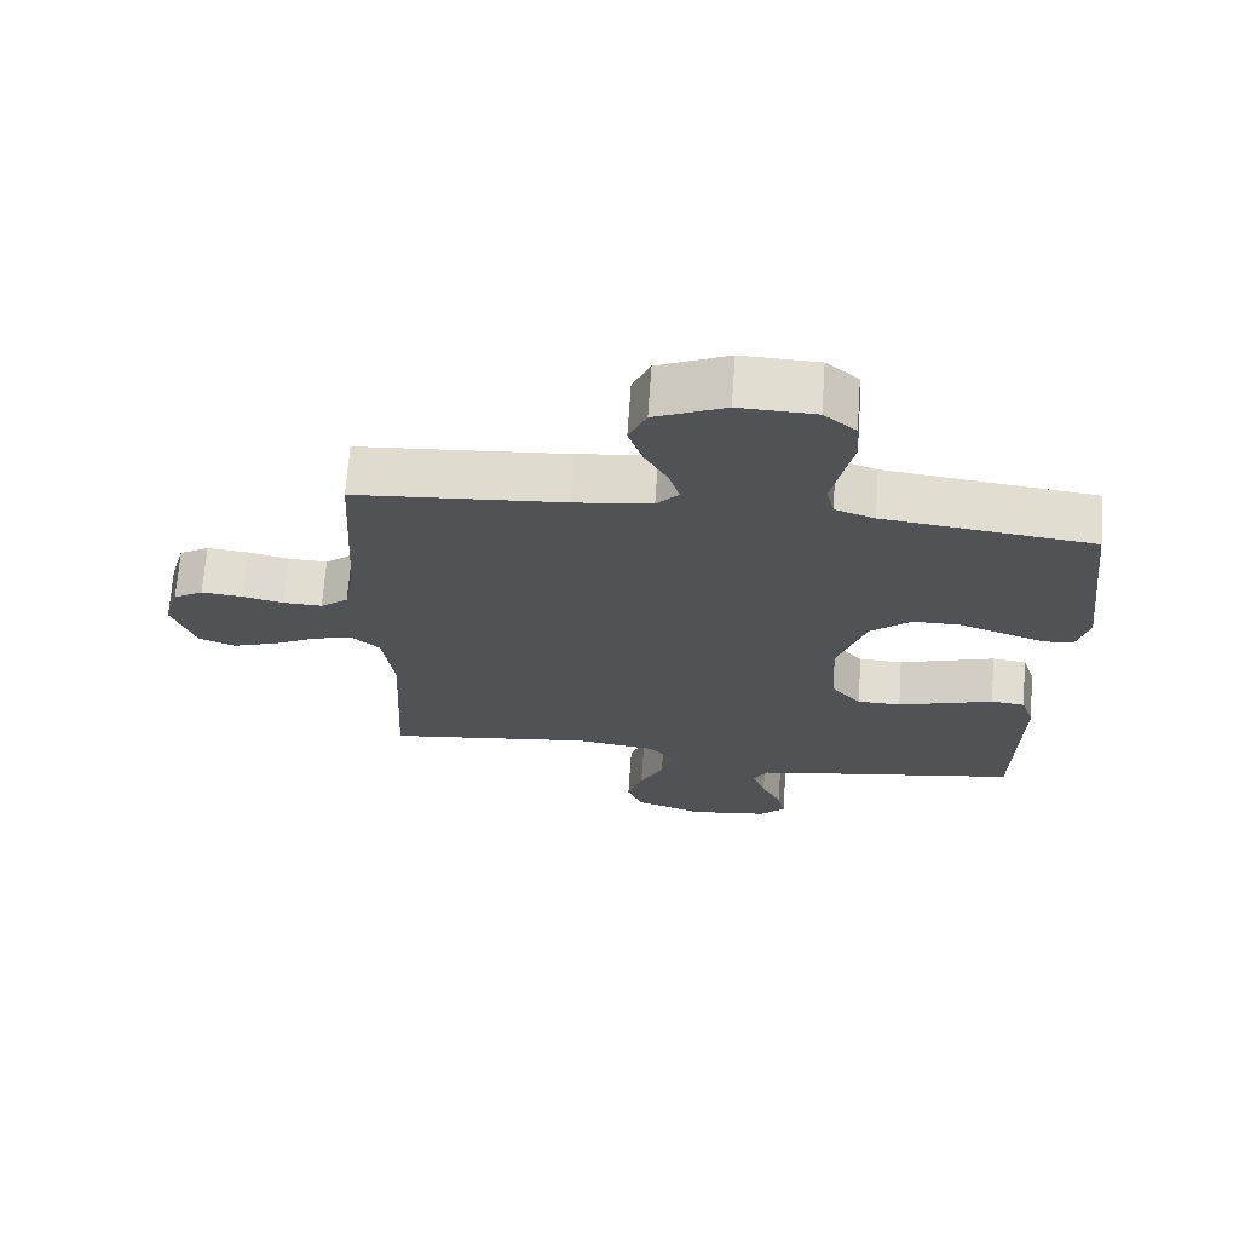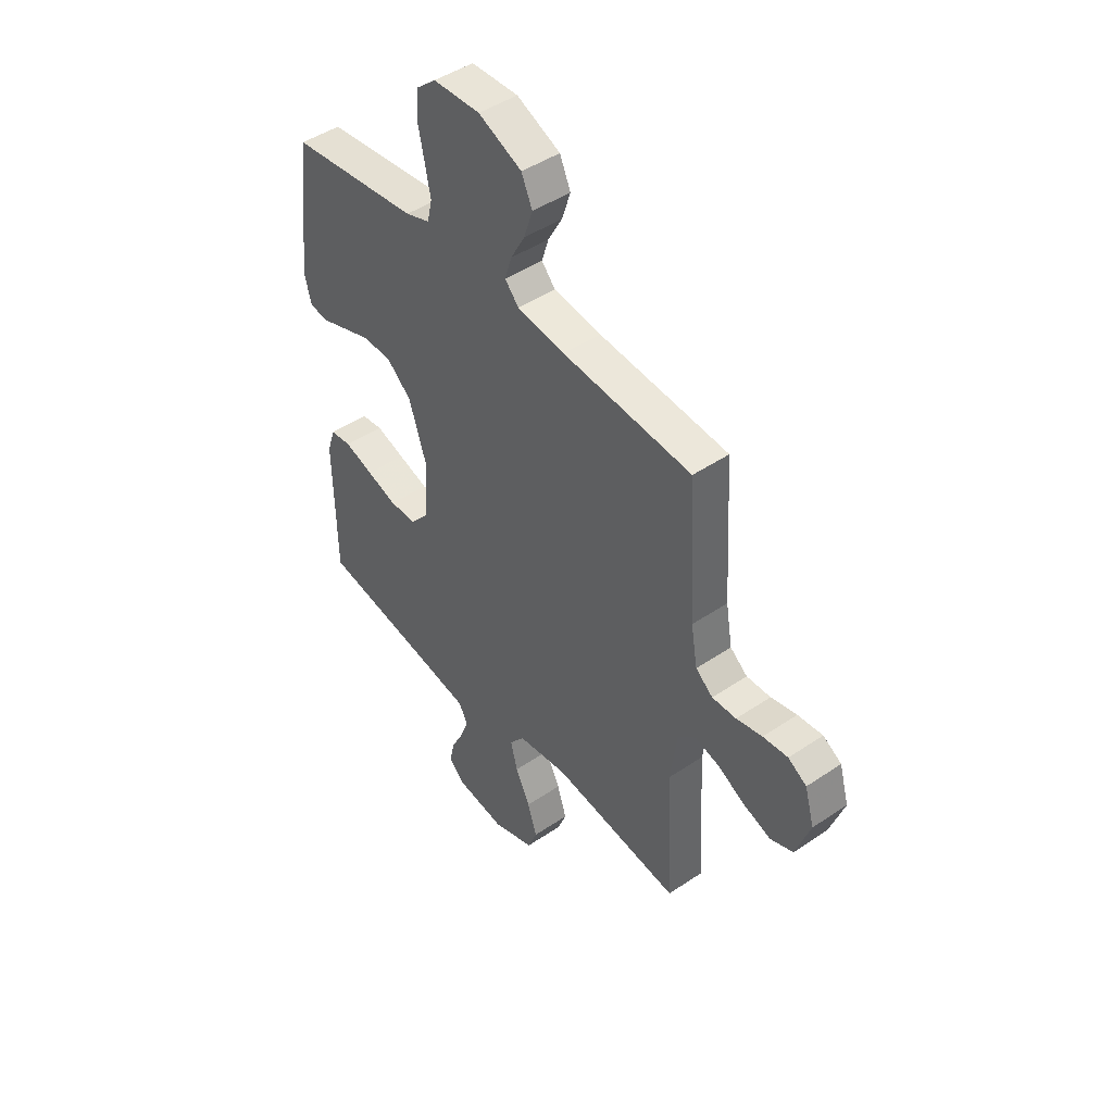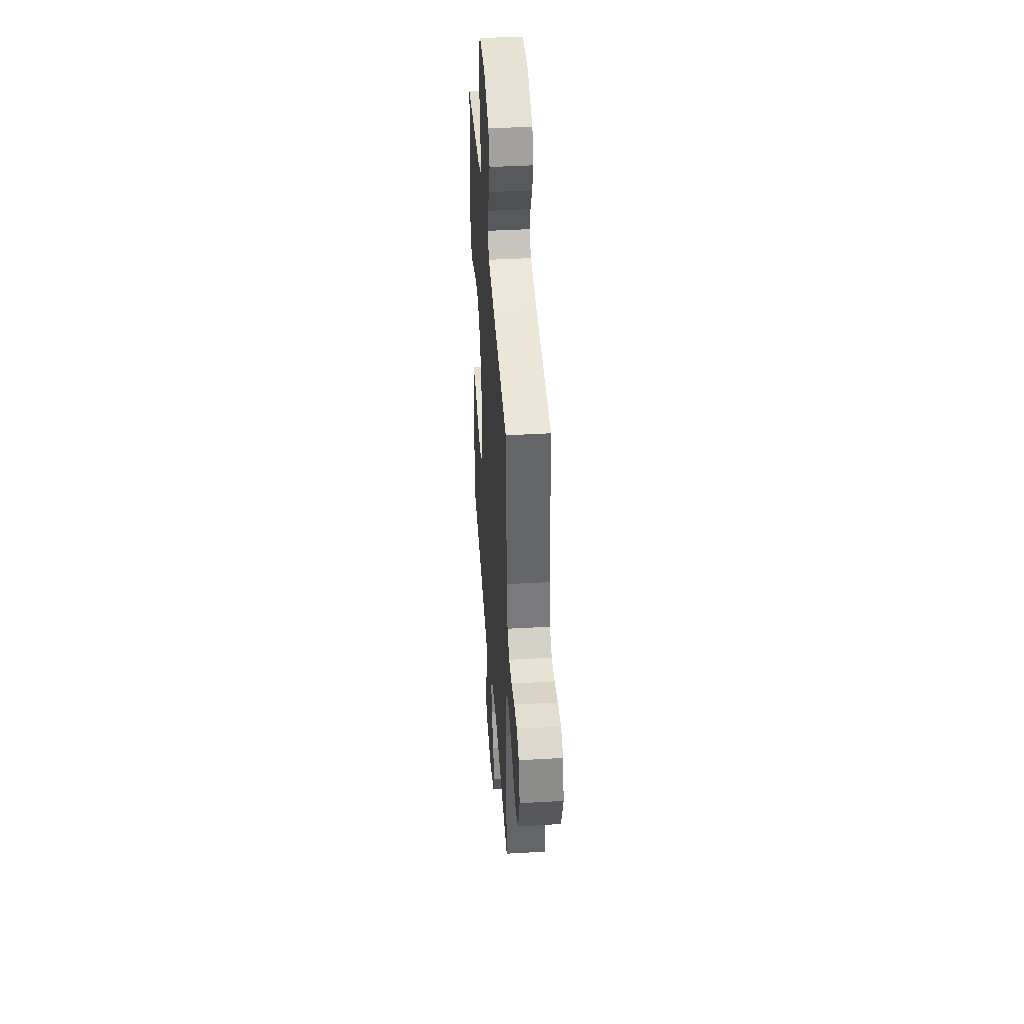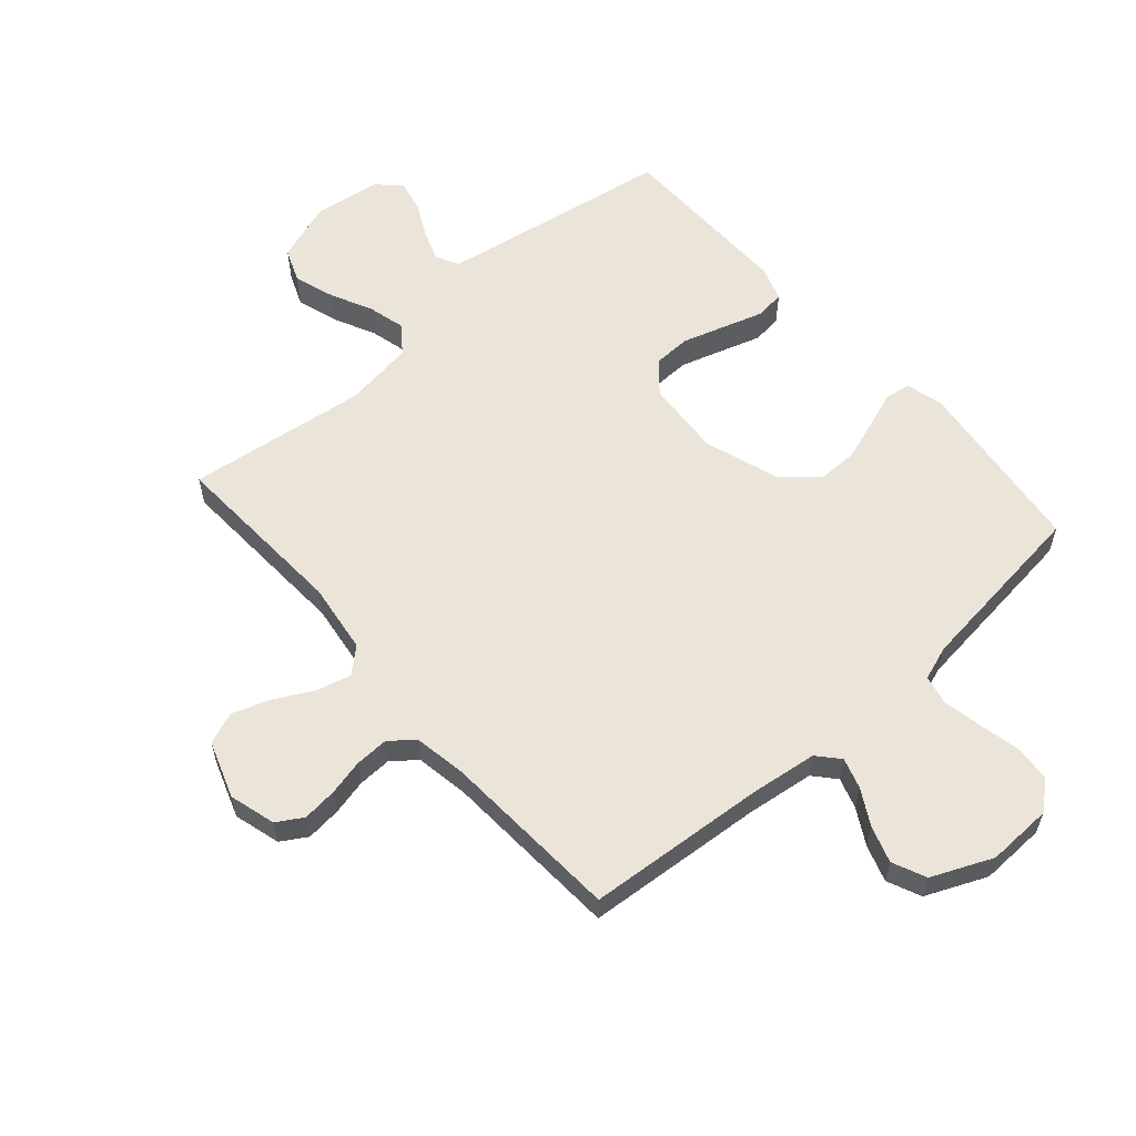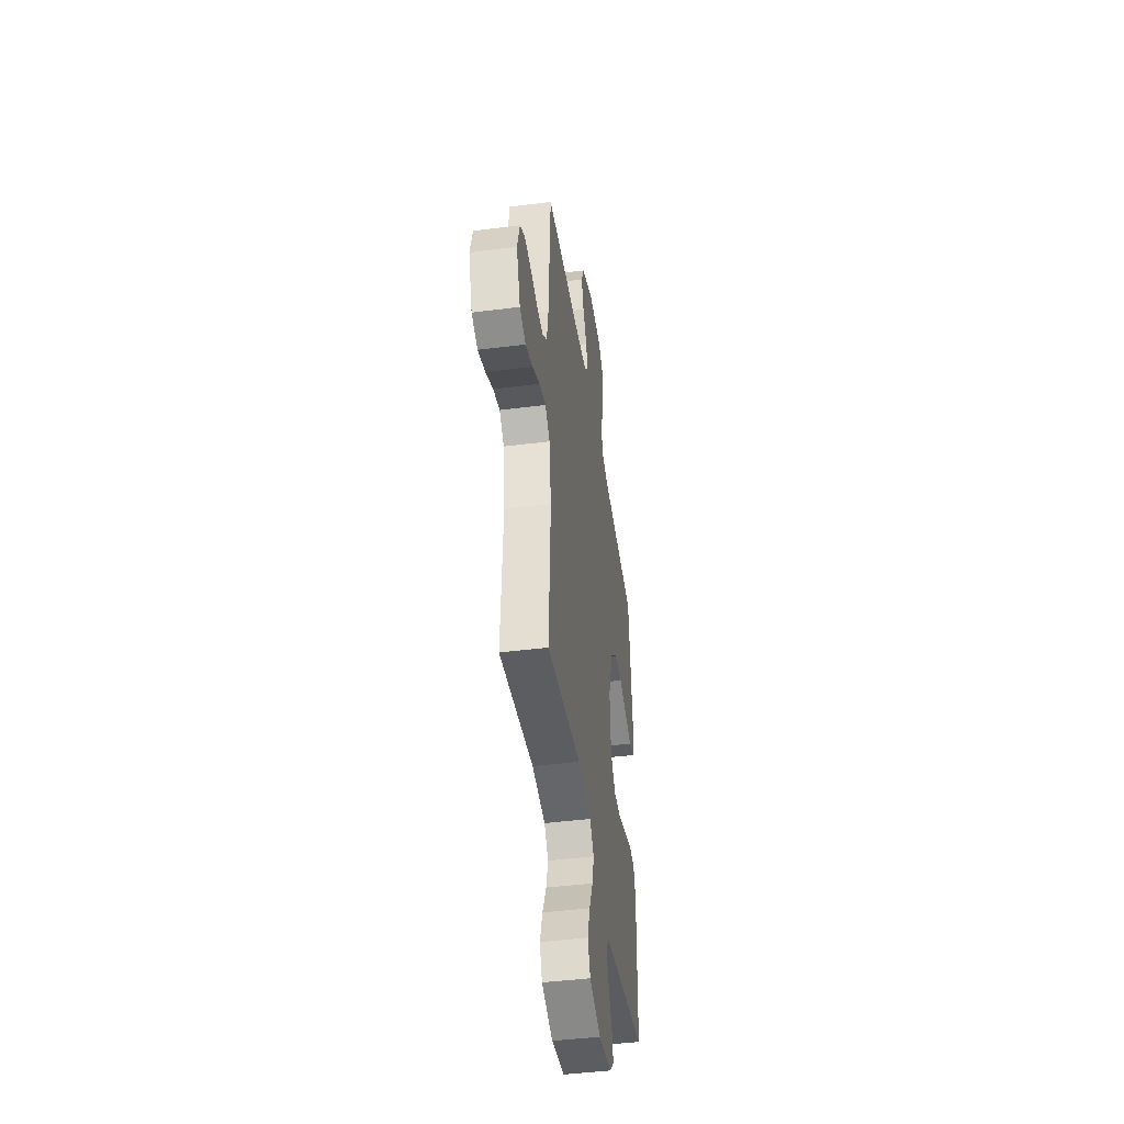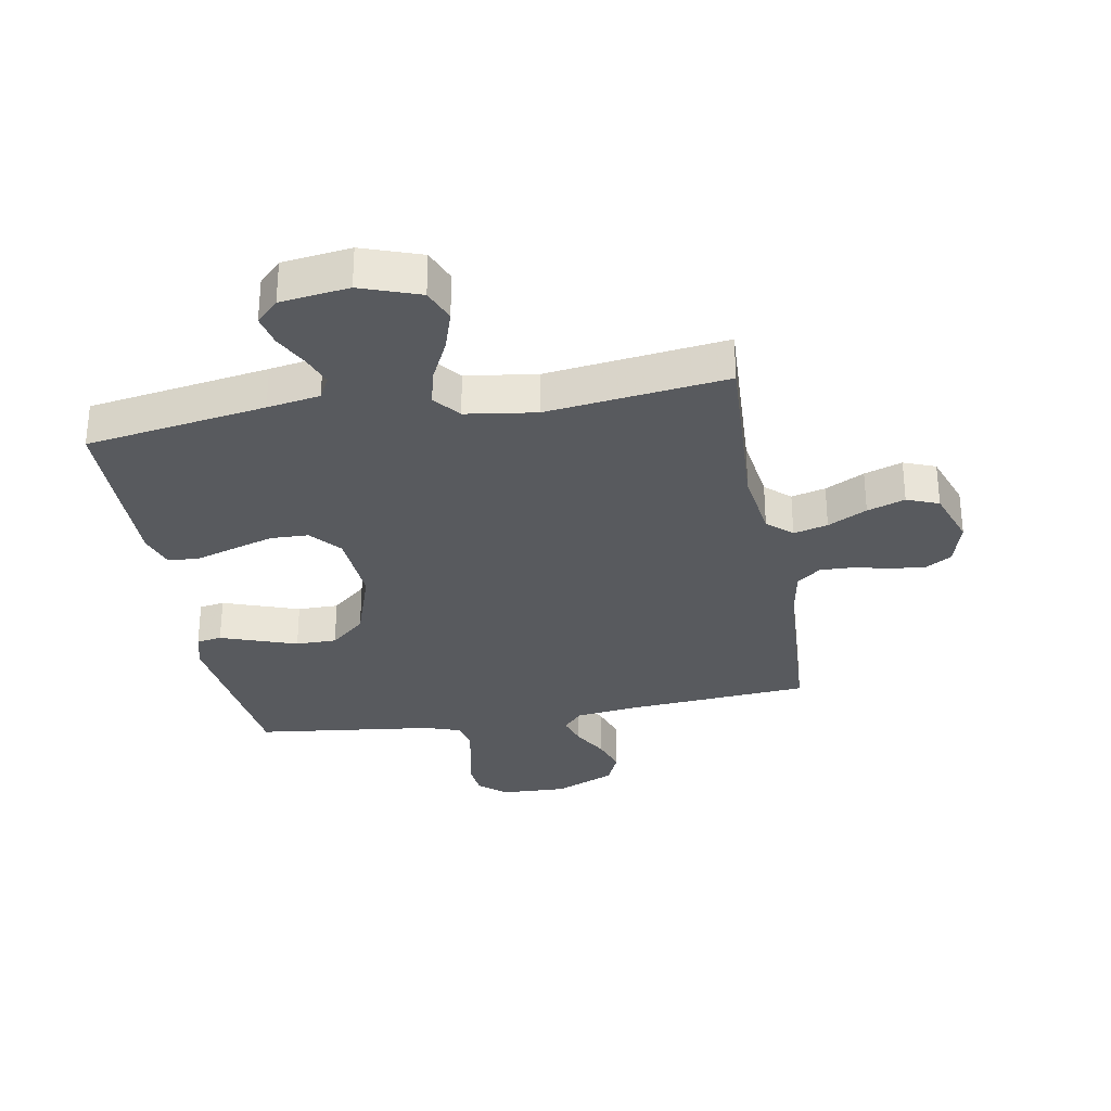
<metadata>
{"format":"obj","ext":"obj","renderer":"f3d","projection":"perspective","resolution":1024,"background":"white","views":[{"elev":69.0,"azim":4.1,"up":"+Z"},{"elev":45.9,"azim":-127.8,"up":"+Z"},{"elev":41.9,"azim":-94.0,"up":"+Z"},{"elev":58.9,"azim":-41.1,"up":"+Y"},{"elev":-43.9,"azim":-81.5,"up":"+Z"},{"elev":-30.6,"azim":-169.8,"up":"+Y"}]}
</metadata>
<code>
v -0.5 0.07 0.5
v -0.2 0.07 0.523
v -0.089 0.07 0.537
v -0.057 0.07 0.573
v -0.073 0.07 0.624
v -0.106 0.07 0.683
v -0.126 0.07 0.744
v -0.101 0.07 0.8
v 0 0.07 0.844
v 0.109 0.07 0.84
v 0.155 0.07 0.801
v 0.16 0.07 0.741
v 0.145 0.07 0.671
v 0.132 0.07 0.606
v 0.143 0.07 0.557
v 0.2 0.07 0.537
v 0.5 0.07 0.5
v 0.536 0.07 0.2
v 0.52 0.07 0.138
v 0.478 0.07 0.131
v 0.419 0.07 0.152
v 0.351 0.07 0.176
v 0.283 0.07 0.176
v 0.225 0.07 0.126
v 0.183 0.07 0
v 0.192 0.07 -0.127
v 0.235 0.07 -0.178
v 0.298 0.07 -0.18
v 0.369 0.07 -0.158
v 0.436 0.07 -0.137
v 0.485 0.07 -0.143
v 0.504 0.07 -0.2
v 0.5 0.07 -0.5
v 0.2 0.07 -0.548
v 0.112 0.07 -0.563
v 0.092 0.07 -0.601
v 0.111 0.07 -0.653
v 0.14 0.07 -0.71
v 0.151 0.07 -0.762
v 0.114 0.07 -0.799
v 0 0.07 -0.814
v -0.098 0.07 -0.779
v -0.12 0.07 -0.724
v -0.098 0.07 -0.656
v -0.064 0.07 -0.586
v -0.048 0.07 -0.524
v -0.083 0.07 -0.479
v -0.2 0.07 -0.462
v -0.5 0.07 -0.5
v -0.484 0.07 -0.2
v -0.5 0.07 -0.082
v -0.541 0.07 -0.045
v -0.598 0.07 -0.06
v -0.663 0.07 -0.094
v -0.726 0.07 -0.116
v -0.779 0.07 -0.095
v -0.812 0.07 0
v -0.79 0.07 0.077
v -0.747 0.07 0.103
v -0.689 0.07 0.097
v -0.629 0.07 0.083
v -0.573 0.07 0.081
v -0.533 0.07 0.113
v -0.518 0.07 0.2
v -0.5 0 0.5
v -0.2 0 0.523
v -0.089 0 0.537
v -0.057 0 0.573
v -0.073 0 0.624
v -0.106 0 0.683
v -0.126 0 0.744
v -0.101 0 0.8
v 0 0 0.844
v 0.109 0 0.84
v 0.155 0 0.801
v 0.16 0 0.741
v 0.145 0 0.671
v 0.132 0 0.606
v 0.143 0 0.557
v 0.2 0 0.537
v 0.5 0 0.5
v 0.536 0 0.2
v 0.52 0 0.138
v 0.478 0 0.131
v 0.419 0 0.152
v 0.351 0 0.176
v 0.283 0 0.176
v 0.225 0 0.126
v 0.183 0 0
v 0.192 0 -0.127
v 0.235 0 -0.178
v 0.298 0 -0.18
v 0.369 0 -0.158
v 0.436 0 -0.137
v 0.485 0 -0.143
v 0.504 0 -0.2
v 0.5 0 -0.5
v 0.2 0 -0.548
v 0.112 0 -0.563
v 0.092 0 -0.601
v 0.111 0 -0.653
v 0.14 0 -0.71
v 0.151 0 -0.762
v 0.114 0 -0.799
v 0 0 -0.814
v -0.098 0 -0.779
v -0.12 0 -0.724
v -0.098 0 -0.656
v -0.064 0 -0.586
v -0.048 0 -0.524
v -0.083 0 -0.479
v -0.2 0 -0.462
v -0.5 0 -0.5
v -0.484 0 -0.2
v -0.5 0 -0.082
v -0.541 0 -0.045
v -0.598 0 -0.06
v -0.663 0 -0.094
v -0.726 0 -0.116
v -0.779 0 -0.095
v -0.812 0 0
v -0.79 0 0.077
v -0.747 0 0.103
v -0.689 0 0.097
v -0.629 0 0.083
v -0.573 0 0.081
v -0.533 0 0.113
v -0.518 0 0.2
f 59 60 61
f 58 59 61
f 57 58 61
f 56 57 61
f 55 56 61
f 54 55 61
f 53 54 61
f 52 53 61 62
f 51 52 62 63
f 48 49 50
f 47 48 50 51
f 43 44 45
f 42 43 45
f 41 42 45
f 40 41 45
f 39 40 45
f 38 39 45
f 37 38 45
f 36 37 45 46
f 35 36 46 47
f 32 33 34
f 31 32 34
f 30 31 34
f 29 30 34
f 34 35 47
f 29 34 47
f 28 29 47
f 19 20 21
f 18 19 21
f 17 18 21
f 16 17 21
f 15 16 21 22
f 11 12 13
f 10 11 13
f 9 10 13
f 8 9 13
f 7 8 13
f 6 7 13
f 5 6 13
f 4 5 13 14
f 3 4 14 15
f 64 1 2
f 15 22 23
f 3 15 23
f 2 3 23
f 64 2 23
f 27 28 47
f 51 63 64
f 47 51 64
f 27 47 64
f 26 27 64
f 64 23 24
f 64 24 25
f 25 26 64
f 125 124 123
f 125 123 122
f 125 122 121
f 125 121 120
f 125 120 119
f 125 119 118
f 125 118 117
f 126 125 117 116
f 127 126 116 115
f 114 113 112
f 115 114 112 111
f 109 108 107
f 109 107 106
f 109 106 105
f 109 105 104
f 109 104 103
f 109 103 102
f 109 102 101
f 110 109 101 100
f 111 110 100 99
f 98 97 96
f 98 96 95
f 98 95 94
f 98 94 93
f 111 99 98
f 111 98 93
f 111 93 92
f 85 84 83
f 85 83 82
f 85 82 81
f 85 81 80
f 86 85 80 79
f 77 76 75
f 77 75 74
f 77 74 73
f 77 73 72
f 77 72 71
f 77 71 70
f 77 70 69
f 78 77 69 68
f 79 78 68 67
f 66 65 128
f 87 86 79
f 87 79 67
f 87 67 66
f 87 66 128
f 111 92 91
f 128 127 115
f 128 115 111
f 128 111 91
f 128 91 90
f 88 87 128
f 89 88 128
f 128 90 89
f 1 65 66 2
f 2 66 67 3
f 3 67 68 4
f 4 68 69 5
f 5 69 70 6
f 6 70 71 7
f 7 71 72 8
f 8 72 73 9
f 9 73 74 10
f 10 74 75 11
f 11 75 76 12
f 12 76 77 13
f 13 77 78 14
f 14 78 79 15
f 15 79 80 16
f 16 80 81 17
f 17 81 82 18
f 18 82 83 19
f 19 83 84 20
f 20 84 85 21
f 21 85 86 22
f 22 86 87 23
f 23 87 88 24
f 24 88 89 25
f 25 89 90 26
f 26 90 91 27
f 27 91 92 28
f 28 92 93 29
f 29 93 94 30
f 30 94 95 31
f 31 95 96 32
f 32 96 97 33
f 33 97 98 34
f 34 98 99 35
f 35 99 100 36
f 36 100 101 37
f 37 101 102 38
f 38 102 103 39
f 39 103 104 40
f 40 104 105 41
f 41 105 106 42
f 42 106 107 43
f 43 107 108 44
f 44 108 109 45
f 45 109 110 46
f 46 110 111 47
f 47 111 112 48
f 48 112 113 49
f 49 113 114 50
f 50 114 115 51
f 51 115 116 52
f 52 116 117 53
f 53 117 118 54
f 54 118 119 55
f 55 119 120 56
f 56 120 121 57
f 57 121 122 58
f 58 122 123 59
f 59 123 124 60
f 60 124 125 61
f 61 125 126 62
f 62 126 127 63
f 63 127 128 64
f 64 128 65 1

</code>
